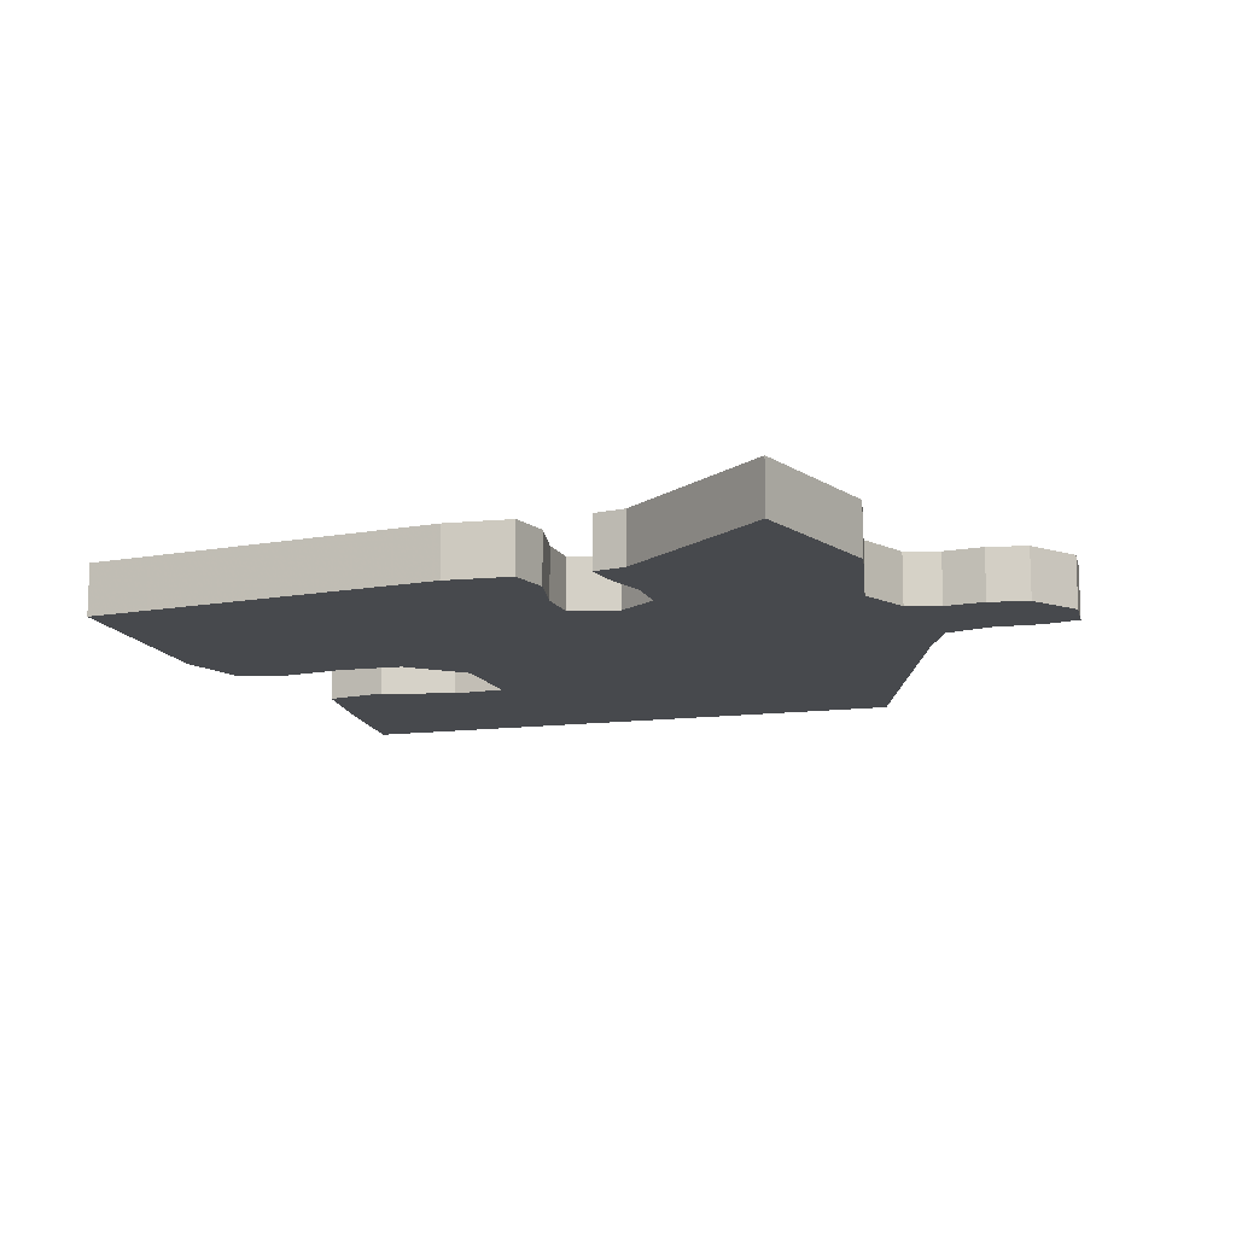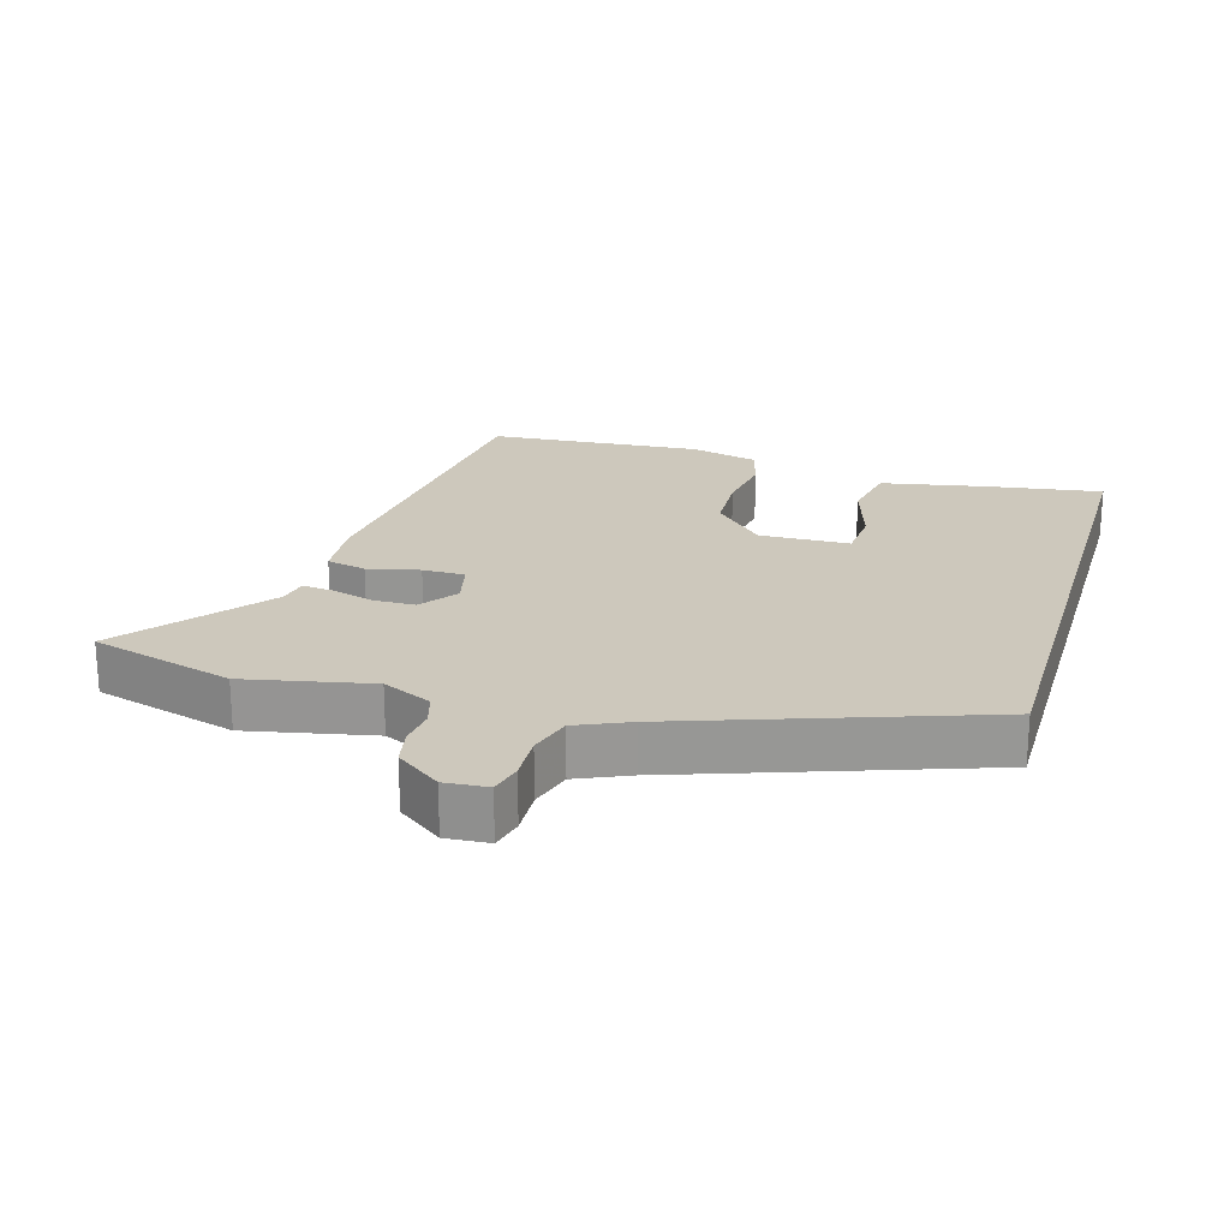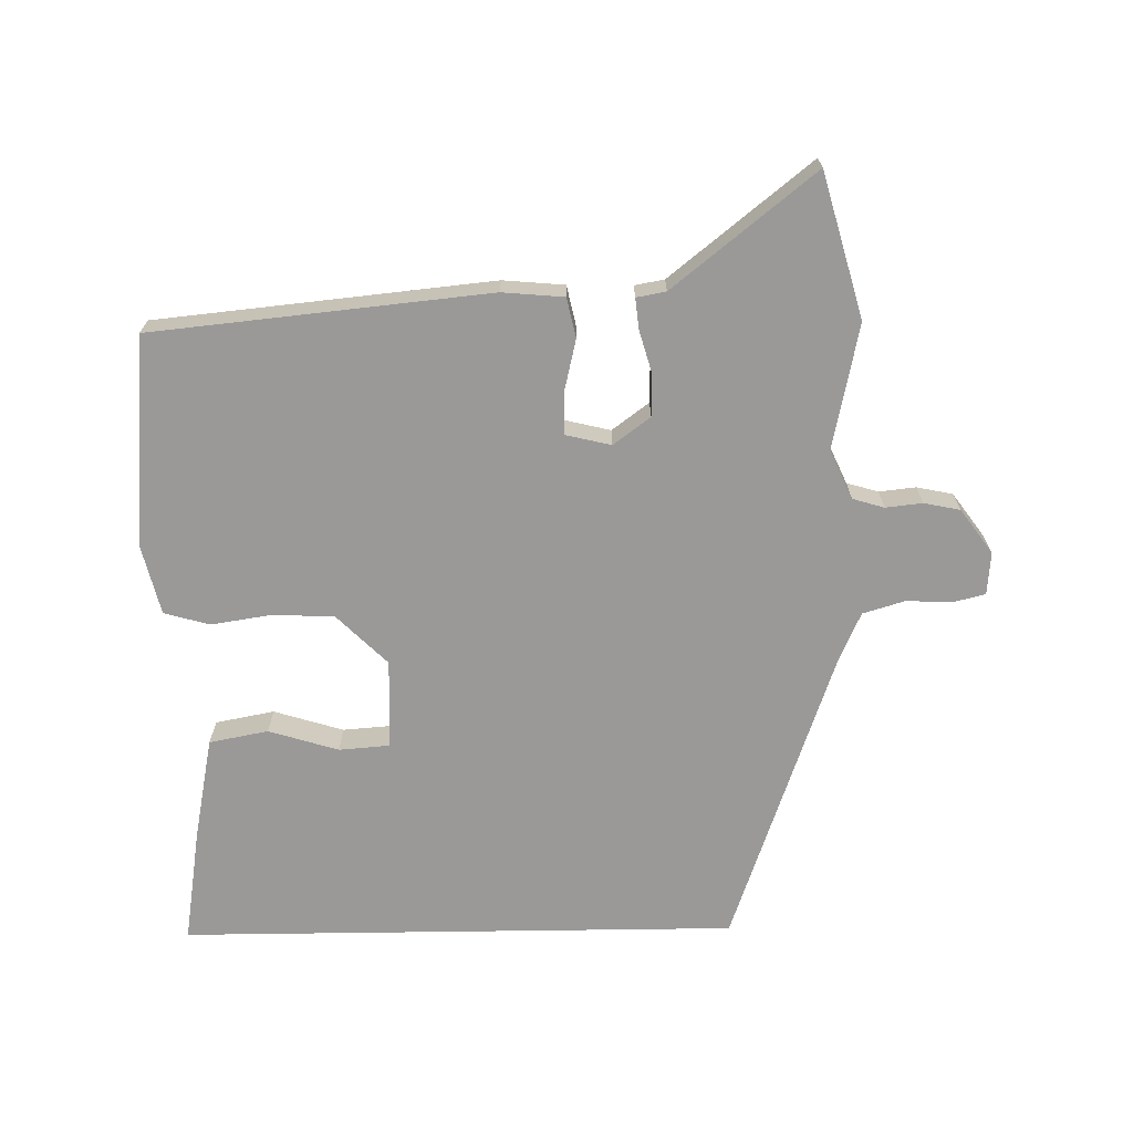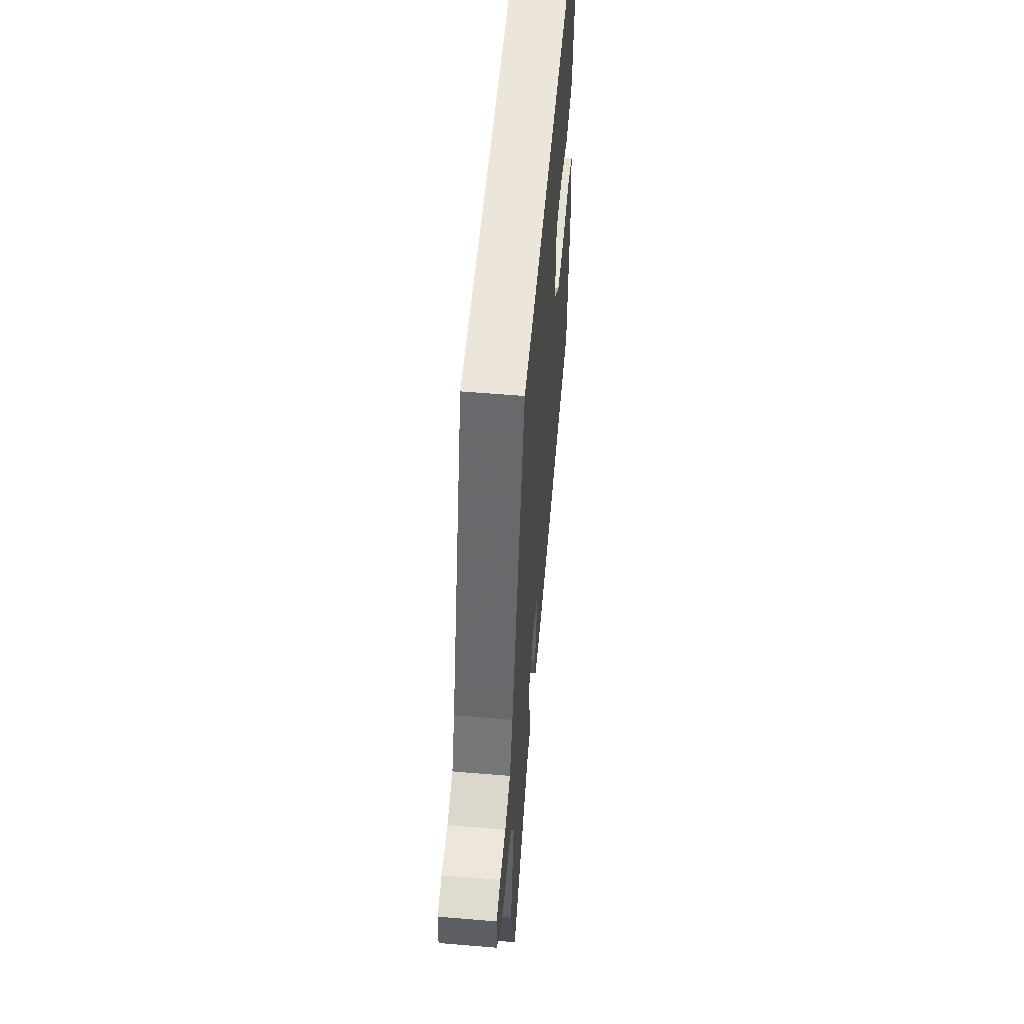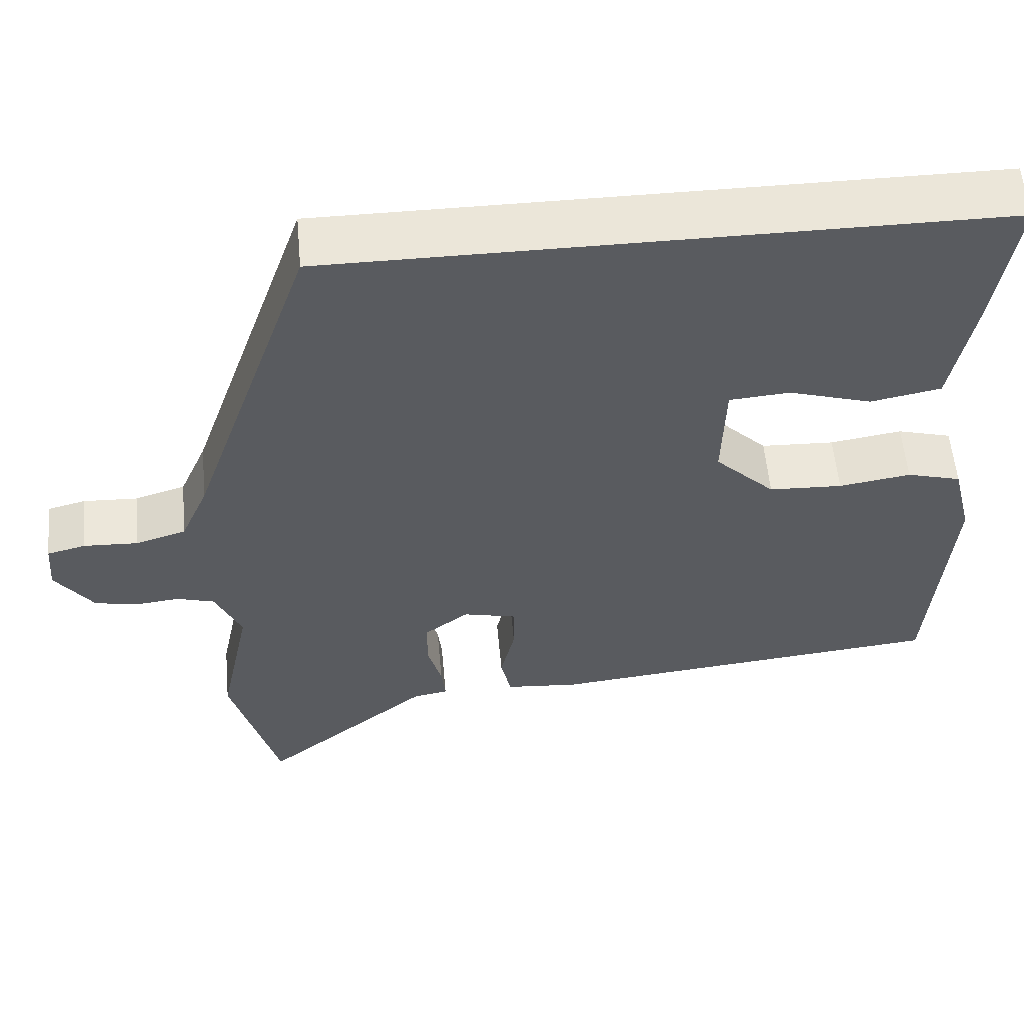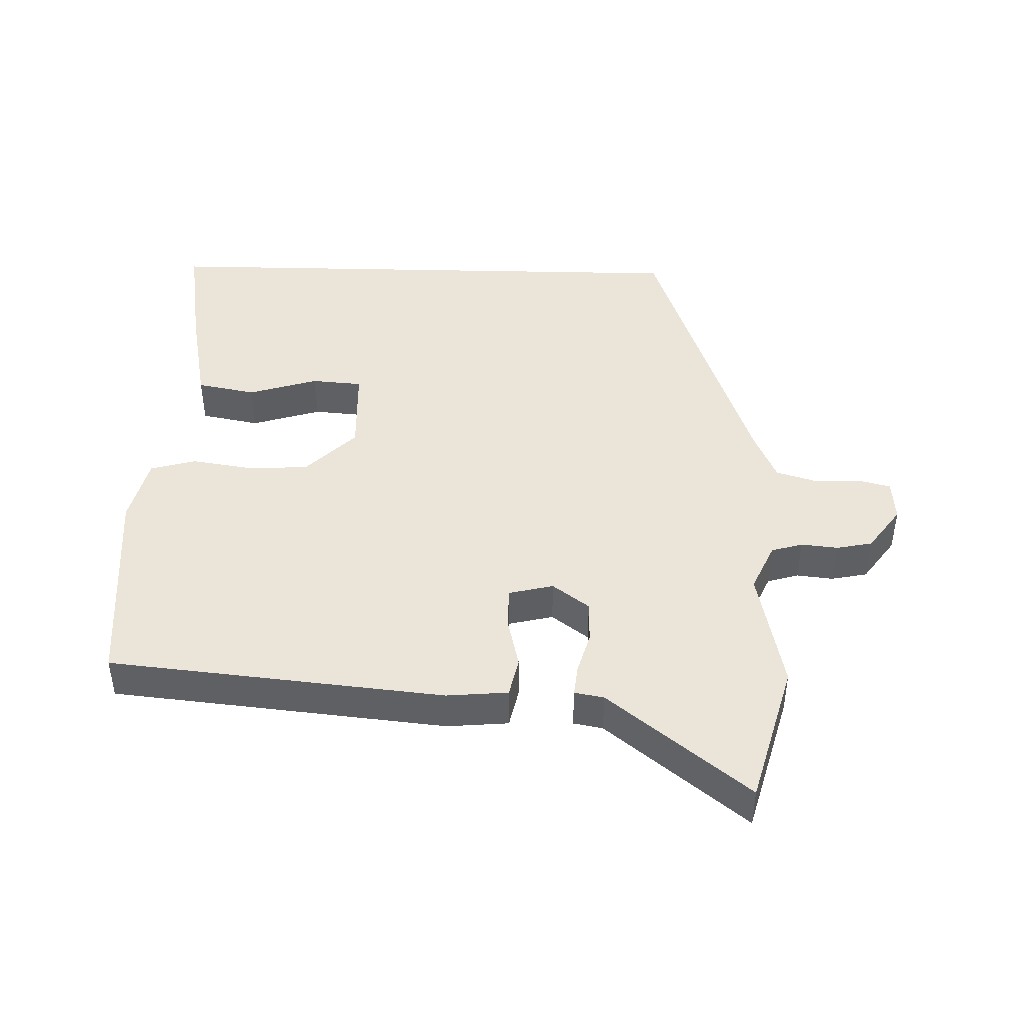
<metadata>
{"format":"obj","ext":"obj","renderer":"f3d","projection":"perspective","resolution":1024,"background":"white","views":[{"elev":-12.2,"azim":-162.1,"up":"+Y"},{"elev":22.2,"azim":-73.6,"up":"+Y"},{"elev":-69.1,"azim":-179.2,"up":"+Y"},{"elev":56.0,"azim":-85.0,"up":"+Z"},{"elev":56.6,"azim":-5.2,"up":"+Z"},{"elev":44.5,"azim":-178.6,"up":"+Y"}]}
</metadata>
<code>
v -0.452 0.07 -0.67
v -0.512 0.07 -0.456
v -0.473 0.07 -0.269
v -0.506 0.07 -0.196
v -0.553 0.07 -0.182
v -0.608 0.07 -0.188
v -0.662 0.07 -0.177
v -0.71 0.07 -0.111
v -0.705 0.07 -0.047
v -0.657 0.07 -0.035
v -0.589 0.07 -0.038
v -0.526 0.07 -0.019
v -0.492 0.07 0.059
v -0.339 0.07 0.5
v 0.493 0.07 0.5
v 0.467 0.07 0.33
v 0.437 0.07 0.174
v 0.349 0.07 0.157
v 0.245 0.07 0.189
v 0.169 0.07 0.183
v 0.165 0.07 0.049
v 0.24 0.07 -0.025
v 0.332 0.07 -0.029
v 0.422 0.07 -0.015
v 0.49 0.07 -0.034
v 0.515 0.07 -0.136
v 0.49 0.07 -0.453
v -0.011 0.07 -0.504
v -0.103 0.07 -0.496
v -0.116 0.07 -0.437
v -0.098 0.07 -0.36
v -0.098 0.07 -0.297
v -0.165 0.07 -0.281
v -0.22 0.07 -0.322
v -0.221 0.07 -0.385
v -0.203 0.07 -0.448
v -0.198 0.07 -0.494
v -0.242 0.07 -0.502
v -0.452 0 -0.67
v -0.512 0 -0.456
v -0.473 0 -0.269
v -0.506 0 -0.196
v -0.553 0 -0.182
v -0.608 0 -0.188
v -0.662 0 -0.177
v -0.71 0 -0.111
v -0.705 0 -0.047
v -0.657 0 -0.035
v -0.589 0 -0.038
v -0.526 0 -0.019
v -0.492 0 0.059
v -0.339 0 0.5
v 0.493 0 0.5
v 0.467 0 0.33
v 0.437 0 0.174
v 0.349 0 0.157
v 0.245 0 0.189
v 0.169 0 0.183
v 0.165 0 0.049
v 0.24 0 -0.025
v 0.332 0 -0.029
v 0.422 0 -0.015
v 0.49 0 -0.034
v 0.515 0 -0.136
v 0.49 0 -0.453
v -0.011 0 -0.504
v -0.103 0 -0.496
v -0.116 0 -0.437
v -0.098 0 -0.36
v -0.098 0 -0.297
v -0.165 0 -0.281
v -0.22 0 -0.322
v -0.221 0 -0.385
v -0.203 0 -0.448
v -0.198 0 -0.494
v -0.242 0 -0.502
f 35 36 37 38
f 1 2 3
f 38 1 3
f 35 38 3
f 34 35 3
f 33 34 3 4
f 32 33 4 5
f 29 30 31
f 28 29 31
f 27 28 31
f 26 27 31
f 25 26 31
f 24 25 31
f 23 24 31
f 22 23 31 32
f 21 22 32 5
f 17 18 19
f 16 17 19
f 15 16 19
f 14 15 19
f 14 19 20
f 20 21 5
f 14 20 5
f 13 14 5
f 9 10 11
f 8 9 11
f 7 8 11
f 6 7 11
f 5 6 11
f 5 11 12
f 5 12 13
f 76 75 74 73
f 41 40 39
f 41 39 76
f 41 76 73
f 41 73 72
f 42 41 72 71
f 43 42 71 70
f 69 68 67
f 69 67 66
f 69 66 65
f 69 65 64
f 69 64 63
f 69 63 62
f 69 62 61
f 70 69 61 60
f 43 70 60 59
f 57 56 55
f 57 55 54
f 57 54 53
f 57 53 52
f 58 57 52
f 43 59 58
f 43 58 52
f 43 52 51
f 49 48 47
f 49 47 46
f 49 46 45
f 49 45 44
f 49 44 43
f 50 49 43
f 51 50 43
f 1 39 40 2
f 2 40 41 3
f 3 41 42 4
f 4 42 43 5
f 5 43 44 6
f 6 44 45 7
f 7 45 46 8
f 8 46 47 9
f 9 47 48 10
f 10 48 49 11
f 11 49 50 12
f 12 50 51 13
f 13 51 52 14
f 14 52 53 15
f 15 53 54 16
f 16 54 55 17
f 17 55 56 18
f 18 56 57 19
f 19 57 58 20
f 20 58 59 21
f 21 59 60 22
f 22 60 61 23
f 23 61 62 24
f 24 62 63 25
f 25 63 64 26
f 26 64 65 27
f 27 65 66 28
f 28 66 67 29
f 29 67 68 30
f 30 68 69 31
f 31 69 70 32
f 32 70 71 33
f 33 71 72 34
f 34 72 73 35
f 35 73 74 36
f 36 74 75 37
f 37 75 76 38
f 38 76 39 1

</code>
